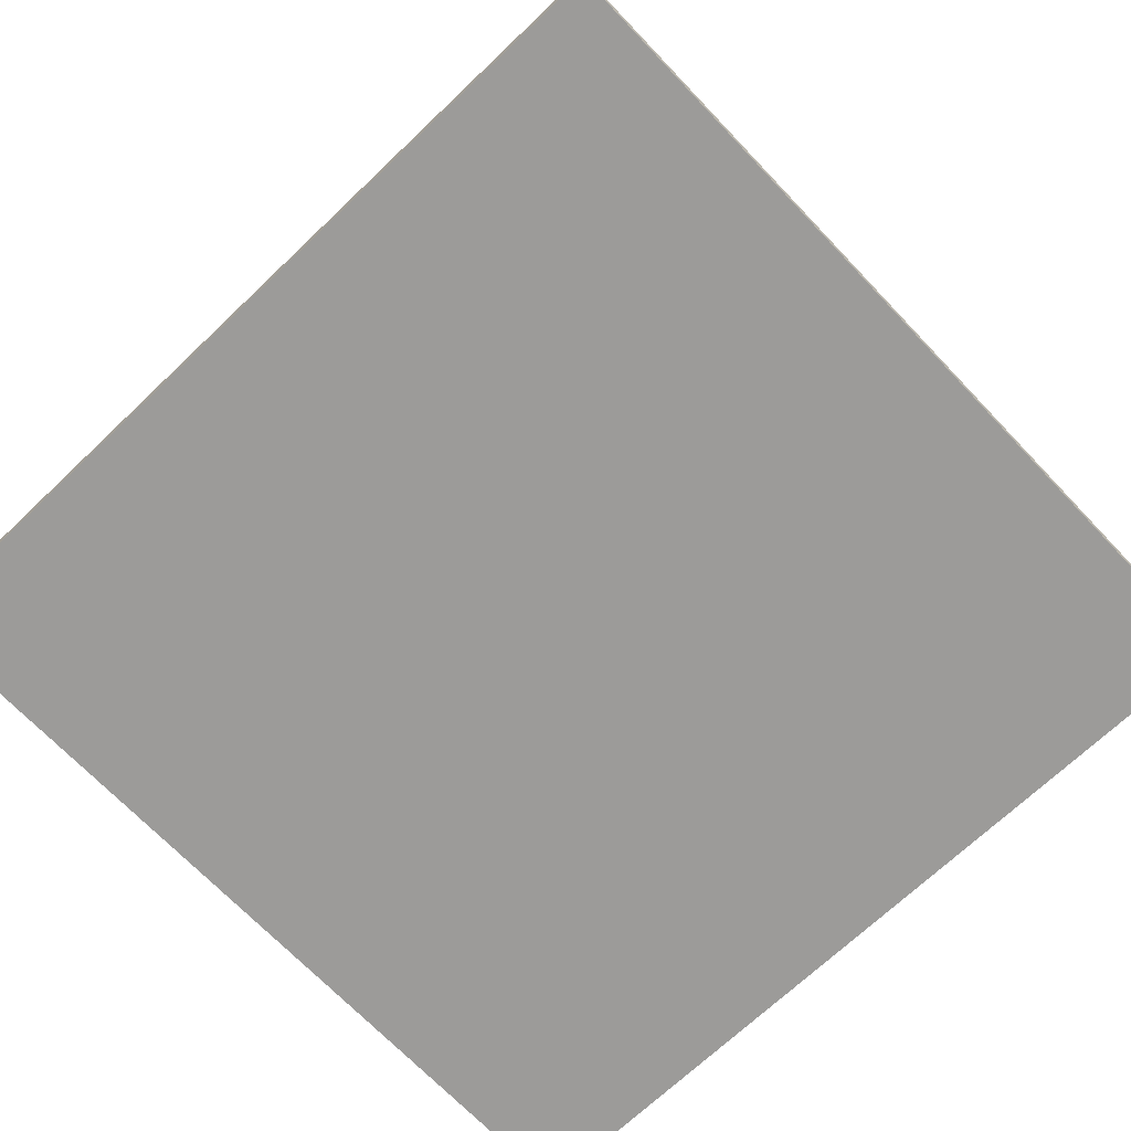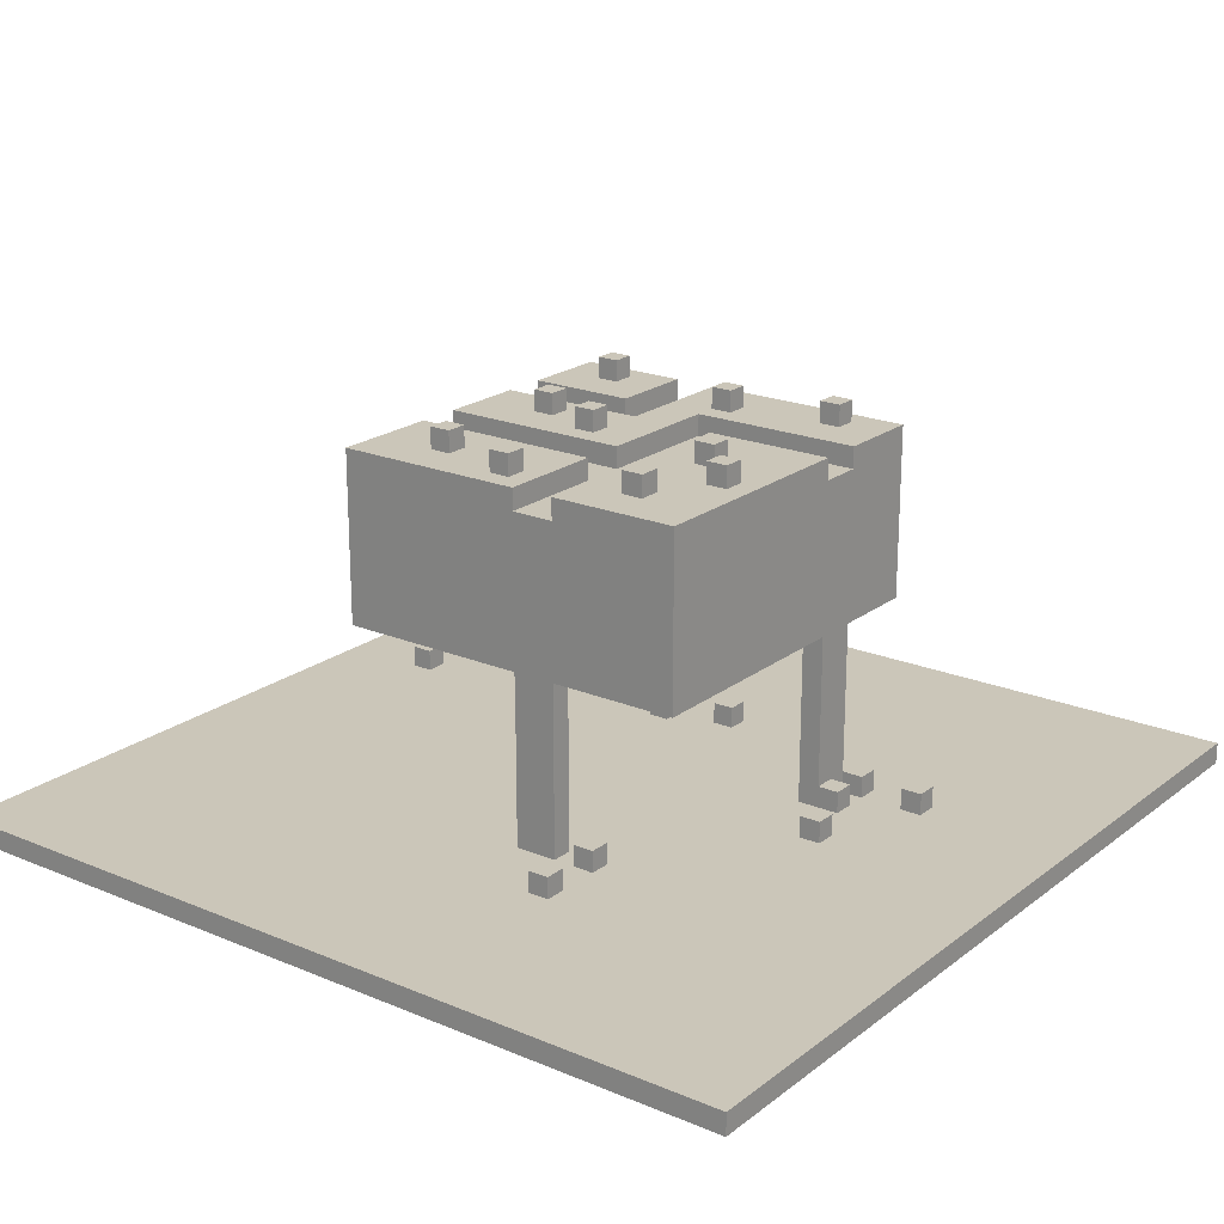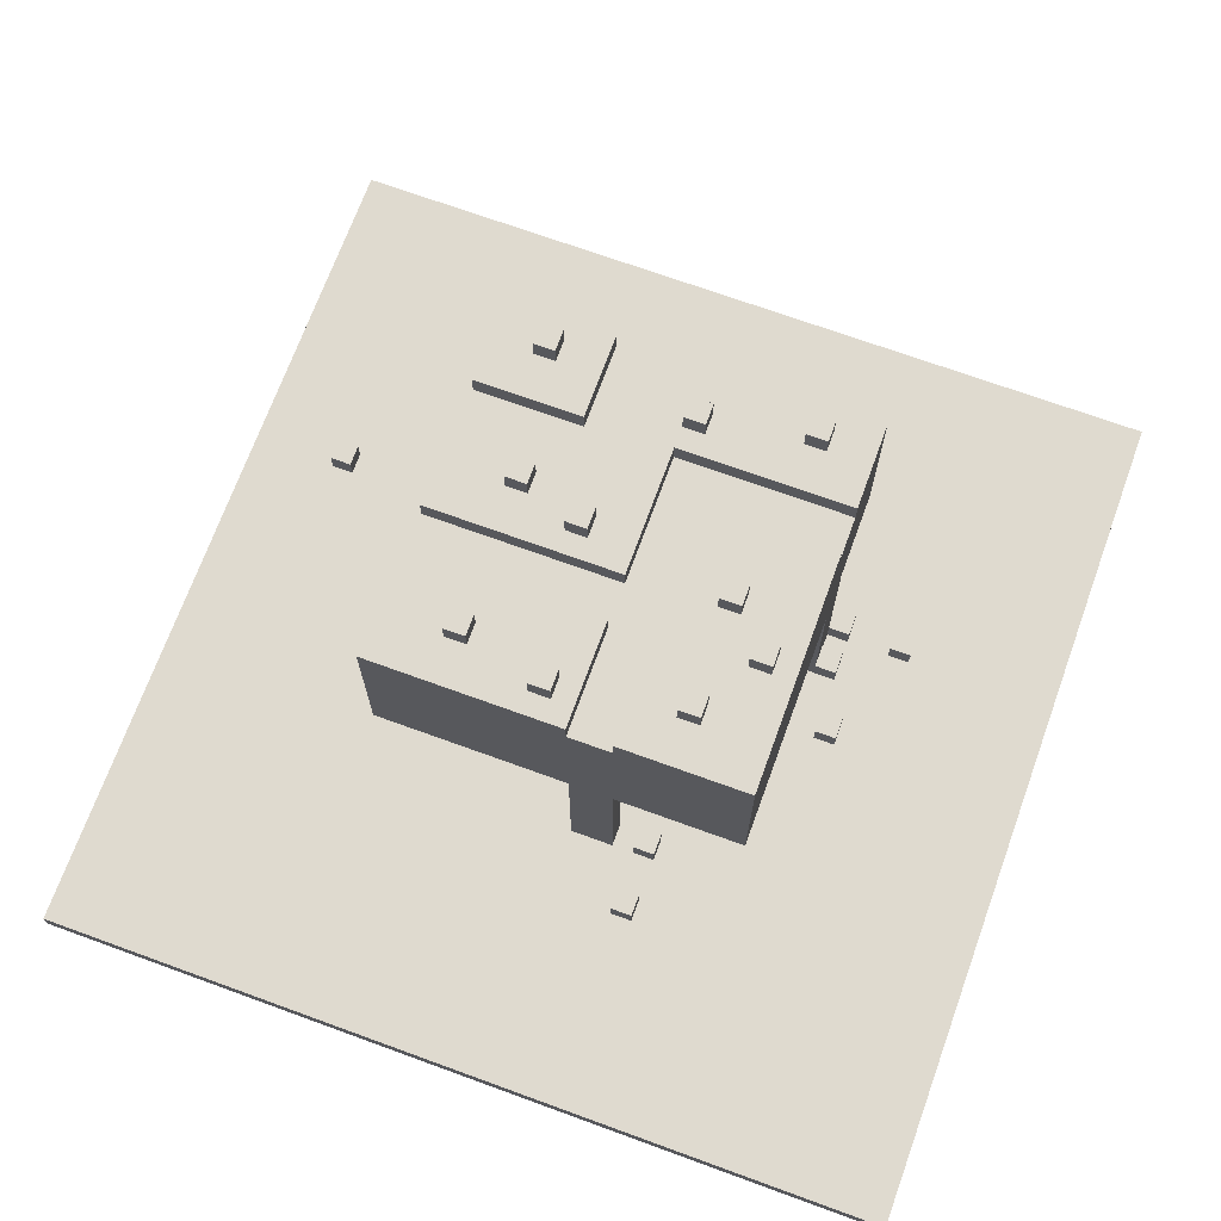
<metadata>
{"format":"obj","ext":"obj","renderer":"f3d","projection":"perspective","resolution":1024,"background":"white","views":[{"elev":-69.9,"azim":-136.4,"up":"+Y"},{"elev":20.8,"azim":-143.1,"up":"+Y"},{"elev":70.6,"azim":-160.0,"up":"+Y"}]}
</metadata>
<code>
g Tile8
v -20 0 20
v -20 0 -20
v -20 1 20
v -20 1 -20
v -13 1 6
v -13 1 5
v -13 2 6
v -13 2 5
v -11 1 1
v -11 1 -0
v -11 2 1
v -11 2 -0
v -10 1 6
v -10 1 5
v -10 1 4
v -10 1 3
v -10 2 6
v -10 2 5
v -10 2 4
v -10 2 3
v -9 1 5
v -9 1 4
v -9 2 5
v -9 2 4
v -9 2 3
v -9 9 9
v -9 9 5
v -9 9 3
v -9 9 -8
v -9 16 5
v -9 16 3
v -9 17 9
v -9 17 5
v -9 17 3
v -9 17 -8
v -8 17 -2
v -8 17 -3
v -8 18 -2
v -8 18 -3
v -7 17 8
v -7 17 7
v -7 18 8
v -7 18 7
v -6 17 -0
v -6 17 -1
v -6 17 -5
v -6 17 -6
v -6 18 -0
v -6 18 -1
v -6 18 -5
v -6 18 -6
v -5 1 -7
v -5 1 -8
v -5 1 -10
v -5 1 -11
v -5 2 -7
v -5 2 -8
v -5 2 -10
v -5 2 -11
v -3 1 -7
v -3 1 -8
v -3 9 -7
v -3 9 -8
v -2 17 7
v -2 17 6
v -2 18 7
v -2 18 6
v -1 1 9
v -1 1 8
v -1 2 9
v -1 2 8
v -1 16 5
v -1 16 -1
v -1 16 -3
v -1 16 -8
v -1 17 5
v -1 17 -1
v -1 17 -3
v -1 17 -8
v 0 17 -6
v 0 17 -7
v 0 18 -6
v 0 18 -7
v 1 4 9
v 1 4 8
v 1 9 9
v 1 9 8
v 1 17 1
v 1 17 -0
v 1 18 1
v 1 18 -0
v 2 1 8
v 2 1 7
v 2 2 8
v 2 2 7
v 3 1 10
v 3 1 9
v 3 2 10
v 3 2 9
v 3 16 9
v 3 16 5
v 3 17 9
v 3 17 5
v 4 17 2
v 4 17 1
v 4 17 -5
v 4 17 -6
v 4 18 2
v 4 18 1
v 4 18 -5
v 4 18 -6
v 5 17 8
v 5 17 7
v 5 18 8
v 5 18 7
v 7 3 5
v 7 3 3
v 7 7 -1
v 7 7 -3
v 7 9 5
v 7 9 3
v 7 9 -1
v 7 9 -3
v 15 1 6
v 15 1 5
v 15 2 6
v 15 2 5
v -12 1 6
v -12 1 5
v -12 2 6
v -12 2 5
v -10 1 1
v -10 1 -0
v -10 2 1
v -10 2 -0
v -9 1 6
v -9 1 5
v -9 2 6
v -9 2 5
v -8 1 5
v -8 1 3
v -8 9 5
v -8 9 3
v -7 17 -2
v -7 17 -3
v -7 18 -2
v -7 18 -3
v -6 17 8
v -6 17 7
v -6 18 8
v -6 18 7
v -5 17 -0
v -5 17 -1
v -5 17 -5
v -5 17 -6
v -5 18 -0
v -5 18 -1
v -5 18 -5
v -5 18 -6
v -4 1 -7
v -4 1 -8
v -4 1 -10
v -4 1 -11
v -4 2 -7
v -4 2 -8
v -4 2 -10
v -4 2 -11
v -3 16 3
v -3 16 -8
v -3 17 3
v -3 17 -8
v -1 1 -7
v -1 1 -8
v -1 9 -7
v -1 9 -8
v -1 17 7
v -1 17 6
v -1 18 7
v -1 18 6
v 0 1 9
v 0 1 8
v 0 2 9
v 0 2 8
v 1 16 9
v 1 16 3
v 1 17 9
v 1 17 3
v 1 17 -6
v 1 17 -7
v 1 18 -6
v 1 18 -7
v 2 17 1
v 2 17 -0
v 2 18 1
v 2 18 -0
v 3 1 8
v 3 1 7
v 3 2 8
v 3 2 7
v 3 4 9
v 3 4 8
v 3 9 9
v 3 9 8
v 4 1 10
v 4 1 9
v 4 2 10
v 4 2 9
v 5 17 2
v 5 17 1
v 5 17 -5
v 5 17 -6
v 5 18 2
v 5 18 1
v 5 18 -5
v 5 18 -6
v 6 17 8
v 6 17 7
v 6 18 8
v 6 18 7
v 8 3 5
v 8 3 3
v 8 7 -1
v 8 7 -3
v 8 9 9
v 8 9 5
v 8 9 3
v 8 9 -1
v 8 9 -3
v 8 9 -8
v 8 16 5
v 8 16 3
v 8 16 -1
v 8 16 -3
v 8 17 9
v 8 17 5
v 8 17 3
v 8 17 -1
v 8 17 -3
v 8 17 -8
v 16 1 6
v 16 1 5
v 16 2 6
v 16 2 5
v 20 0 20
v 20 0 -20
v 20 1 20
v 20 1 -20
v -20 0 20
v -20 1 20
v 20 0 20
v 20 1 20
v 3 1 10
v 3 2 10
v 4 1 10
v 4 2 10
v -9 9 9
v -9 17 9
v -1 1 9
v -1 2 9
v 0 1 9
v 0 2 9
v 1 4 9
v 1 9 9
v 1 16 9
v 1 17 9
v 3 4 9
v 3 9 9
v 3 16 9
v 3 17 9
v 8 9 9
v 8 17 9
v -7 17 8
v -7 18 8
v -6 17 8
v -6 18 8
v 2 1 8
v 2 2 8
v 3 1 8
v 3 2 8
v 5 17 8
v 5 18 8
v 6 17 8
v 6 18 8
v -2 17 7
v -2 18 7
v -1 17 7
v -1 18 7
v -13 1 6
v -13 2 6
v -12 1 6
v -12 2 6
v -10 1 6
v -10 2 6
v -9 1 6
v -9 2 6
v 15 1 6
v 15 2 6
v 16 1 6
v 16 2 6
v -9 1 5
v -9 2 5
v -9 9 5
v -8 1 5
v -8 9 5
v 7 3 5
v 7 9 5
v 8 3 5
v 8 9 5
v -10 1 4
v -10 2 4
v -9 1 4
v -9 2 4
v -9 16 3
v -9 17 3
v -3 16 3
v -3 17 3
v 1 16 3
v 1 17 3
v 8 16 3
v 8 17 3
v 4 17 2
v 4 18 2
v 5 17 2
v 5 18 2
v -11 1 1
v -11 2 1
v -10 1 1
v -10 2 1
v 1 17 1
v 1 18 1
v 2 17 1
v 2 18 1
v -6 17 -0
v -6 18 -0
v -5 17 -0
v -5 18 -0
v 7 7 -1
v 7 9 -1
v 8 7 -1
v 8 9 -1
v -8 17 -2
v -8 18 -2
v -7 17 -2
v -7 18 -2
v -1 16 -3
v -1 17 -3
v 8 16 -3
v 8 17 -3
v -6 17 -5
v -6 18 -5
v -5 17 -5
v -5 18 -5
v 4 17 -5
v 4 18 -5
v 5 17 -5
v 5 18 -5
v 0 17 -6
v 0 18 -6
v 1 17 -6
v 1 18 -6
v -5 1 -7
v -5 2 -7
v -4 1 -7
v -4 2 -7
v -3 1 -7
v -3 9 -7
v -1 1 -7
v -1 9 -7
v -5 1 -10
v -5 2 -10
v -4 1 -10
v -4 2 -10
v 3 1 9
v 3 2 9
v 4 1 9
v 4 2 9
v -1 1 8
v -1 2 8
v 0 1 8
v 0 2 8
v 1 4 8
v 1 9 8
v 3 4 8
v 3 9 8
v -7 17 7
v -7 18 7
v -6 17 7
v -6 18 7
v 2 1 7
v 2 2 7
v 3 1 7
v 3 2 7
v 5 17 7
v 5 18 7
v 6 17 7
v 6 18 7
v -2 17 6
v -2 18 6
v -1 17 6
v -1 18 6
v -13 1 5
v -13 2 5
v -12 1 5
v -12 2 5
v -10 1 5
v -10 2 5
v -9 1 5
v -9 2 5
v -9 16 5
v -9 17 5
v -1 16 5
v -1 17 5
v 3 16 5
v 3 17 5
v 8 16 5
v 8 17 5
v 15 1 5
v 15 2 5
v 16 1 5
v 16 2 5
v -10 1 3
v -10 2 3
v -9 2 3
v -9 9 3
v -8 1 3
v -8 9 3
v 7 3 3
v 7 9 3
v 8 3 3
v 8 9 3
v 4 17 1
v 4 18 1
v 5 17 1
v 5 18 1
v -11 1 -0
v -11 2 -0
v -10 1 -0
v -10 2 -0
v 1 17 -0
v 1 18 -0
v 2 17 -0
v 2 18 -0
v -6 17 -1
v -6 18 -1
v -5 17 -1
v -5 18 -1
v -1 16 -1
v -1 17 -1
v 8 16 -1
v 8 17 -1
v -8 17 -3
v -8 18 -3
v -7 17 -3
v -7 18 -3
v 7 7 -3
v 7 9 -3
v 8 7 -3
v 8 9 -3
v -6 17 -6
v -6 18 -6
v -5 17 -6
v -5 18 -6
v 4 17 -6
v 4 18 -6
v 5 17 -6
v 5 18 -6
v 0 17 -7
v 0 18 -7
v 1 17 -7
v 1 18 -7
v -9 9 -8
v -9 17 -8
v -5 1 -8
v -5 2 -8
v -4 1 -8
v -4 2 -8
v -3 1 -8
v -3 9 -8
v -3 16 -8
v -3 17 -8
v -1 1 -8
v -1 9 -8
v -1 16 -8
v -1 17 -8
v 8 9 -8
v 8 17 -8
v -5 1 -11
v -5 2 -11
v -4 1 -11
v -4 2 -11
v -20 0 -20
v -20 1 -20
v 20 0 -20
v 20 1 -20
v -20 0 20
v 20 0 20
v -20 0 -20
v 20 0 -20
v 7 3 5
v 8 3 5
v 7 3 3
v 8 3 3
v 1 4 9
v 3 4 9
v 1 4 8
v 3 4 8
v 7 7 -1
v 8 7 -1
v 7 7 -3
v 8 7 -3
v -9 9 9
v 1 9 9
v 3 9 9
v 8 9 9
v 1 9 8
v 3 9 8
v -9 9 5
v -8 9 5
v 7 9 5
v 8 9 5
v -9 9 3
v -8 9 3
v 7 9 3
v 8 9 3
v 7 9 -1
v 8 9 -1
v 7 9 -3
v 8 9 -3
v -3 9 -7
v -1 9 -7
v -9 9 -8
v -3 9 -8
v -1 9 -8
v 8 9 -8
v -20 1 20
v 20 1 20
v 3 1 10
v 4 1 10
v -1 1 9
v 0 1 9
v 3 1 9
v 4 1 9
v -1 1 8
v 0 1 8
v 2 1 8
v 3 1 8
v 2 1 7
v 3 1 7
v -13 1 6
v -12 1 6
v -10 1 6
v -9 1 6
v 15 1 6
v 16 1 6
v -13 1 5
v -12 1 5
v -10 1 5
v -9 1 5
v -8 1 5
v 15 1 5
v 16 1 5
v -10 1 4
v -9 1 4
v -10 1 3
v -8 1 3
v -11 1 1
v -10 1 1
v -11 1 -0
v -10 1 -0
v -5 1 -7
v -4 1 -7
v -3 1 -7
v -1 1 -7
v -5 1 -8
v -4 1 -8
v -3 1 -8
v -1 1 -8
v -5 1 -10
v -4 1 -10
v -5 1 -11
v -4 1 -11
v -20 1 -20
v 20 1 -20
v 3 2 10
v 4 2 10
v -1 2 9
v 0 2 9
v 3 2 9
v 4 2 9
v -1 2 8
v 0 2 8
v 2 2 8
v 3 2 8
v 2 2 7
v 3 2 7
v -13 2 6
v -12 2 6
v -10 2 6
v -9 2 6
v 15 2 6
v 16 2 6
v -13 2 5
v -12 2 5
v -10 2 5
v -9 2 5
v 15 2 5
v 16 2 5
v -10 2 4
v -9 2 4
v -10 2 3
v -9 2 3
v -11 2 1
v -10 2 1
v -11 2 -0
v -10 2 -0
v -5 2 -7
v -4 2 -7
v -5 2 -8
v -4 2 -8
v -5 2 -10
v -4 2 -10
v -5 2 -11
v -4 2 -11
v 1 16 9
v 3 16 9
v -9 16 5
v -1 16 5
v 3 16 5
v 8 16 5
v -9 16 3
v -3 16 3
v 1 16 3
v 8 16 3
v -1 16 -1
v 8 16 -1
v -1 16 -3
v 8 16 -3
v -3 16 -8
v -1 16 -8
v -9 17 9
v 1 17 9
v 3 17 9
v 8 17 9
v -7 17 8
v -6 17 8
v 5 17 8
v 6 17 8
v -7 17 7
v -6 17 7
v -2 17 7
v -1 17 7
v 5 17 7
v 6 17 7
v -2 17 6
v -1 17 6
v -9 17 5
v -1 17 5
v 3 17 5
v 8 17 5
v -9 17 3
v -3 17 3
v 1 17 3
v 8 17 3
v 4 17 2
v 5 17 2
v 1 17 1
v 2 17 1
v 4 17 1
v 5 17 1
v -6 17 -0
v -5 17 -0
v 1 17 -0
v 2 17 -0
v -6 17 -1
v -5 17 -1
v -1 17 -1
v 8 17 -1
v -8 17 -2
v -7 17 -2
v -8 17 -3
v -7 17 -3
v -1 17 -3
v 8 17 -3
v -6 17 -5
v -5 17 -5
v 4 17 -5
v 5 17 -5
v -6 17 -6
v -5 17 -6
v 0 17 -6
v 1 17 -6
v 4 17 -6
v 5 17 -6
v 0 17 -7
v 1 17 -7
v -9 17 -8
v -3 17 -8
v -1 17 -8
v 8 17 -8
v -7 18 8
v -6 18 8
v 5 18 8
v 6 18 8
v -7 18 7
v -6 18 7
v -2 18 7
v -1 18 7
v 5 18 7
v 6 18 7
v -2 18 6
v -1 18 6
v 4 18 2
v 5 18 2
v 1 18 1
v 2 18 1
v 4 18 1
v 5 18 1
v -6 18 -0
v -5 18 -0
v 1 18 -0
v 2 18 -0
v -6 18 -1
v -5 18 -1
v -8 18 -2
v -7 18 -2
v -8 18 -3
v -7 18 -3
v -6 18 -5
v -5 18 -5
v 4 18 -5
v 5 18 -5
v -6 18 -6
v -5 18 -6
v 0 18 -6
v 1 18 -6
v 4 18 -6
v 5 18 -6
v 0 18 -7
v 1 18 -7
f 3 2 1
f 4 2 3
f 7 6 5
f 8 6 7
f 11 10 9
f 12 10 11
f 17 14 13
f 18 14 17
f 19 16 15
f 20 16 19
f 23 22 21
f 24 22 23
f 27 24 23
f 27 25 24
f 28 25 27
f 30 27 26
f 30 28 27
f 31 29 28
f 31 28 30
f 32 30 26
f 33 30 32
f 34 29 31
f 35 29 34
f 38 37 36
f 39 37 38
f 42 41 40
f 43 41 42
f 48 45 44
f 49 45 48
f 50 47 46
f 51 47 50
f 56 53 52
f 57 53 56
f 58 55 54
f 59 55 58
f 62 61 60
f 63 61 62
f 66 65 64
f 67 65 66
f 70 69 68
f 71 69 70
f 76 73 72
f 77 73 76
f 78 75 74
f 79 75 78
f 82 81 80
f 83 81 82
f 86 85 84
f 87 85 86
f 90 89 88
f 91 89 90
f 94 93 92
f 95 93 94
f 98 97 96
f 99 97 98
f 102 101 100
f 103 101 102
f 108 105 104
f 109 105 108
f 110 107 106
f 111 107 110
f 114 113 112
f 115 113 114
f 120 117 116
f 121 117 120
f 122 119 118
f 123 119 122
f 126 125 124
f 127 125 126
f 128 129 130
f 130 129 131
f 132 133 134
f 134 133 135
f 136 137 138
f 138 137 139
f 140 141 142
f 142 141 143
f 144 145 146
f 146 145 147
f 148 149 150
f 150 149 151
f 152 153 156
f 156 153 157
f 154 155 158
f 158 155 159
f 160 161 164
f 164 161 165
f 162 163 166
f 166 163 167
f 168 169 170
f 170 169 171
f 172 173 174
f 174 173 175
f 176 177 178
f 178 177 179
f 180 181 182
f 182 181 183
f 184 185 186
f 186 185 187
f 188 189 190
f 190 189 191
f 192 193 194
f 194 193 195
f 196 197 198
f 198 197 199
f 200 201 202
f 202 201 203
f 204 205 206
f 206 205 207
f 208 209 212
f 212 209 213
f 210 211 214
f 214 211 215
f 216 217 218
f 218 217 219
f 220 221 225
f 225 221 226
f 222 223 227
f 227 223 228
f 225 226 230
f 224 225 230
f 226 227 231
f 230 226 231
f 227 228 232
f 231 227 232
f 228 229 233
f 232 228 233
f 224 230 234
f 234 230 235
f 231 232 236
f 236 232 237
f 233 229 238
f 238 229 239
f 240 241 242
f 242 241 243
f 244 245 246
f 246 245 247
f 250 249 248
f 251 249 250
f 254 253 252
f 255 253 254
f 260 259 258
f 261 259 260
f 263 257 256
f 264 257 263
f 265 257 264
f 266 263 262
f 266 264 263
f 267 264 266
f 268 264 267
f 270 269 268
f 270 268 267
f 271 269 270
f 274 273 272
f 275 273 274
f 278 277 276
f 279 277 278
f 282 281 280
f 283 281 282
f 286 285 284
f 287 285 286
f 290 289 288
f 291 289 290
f 294 293 292
f 295 293 294
f 298 297 296
f 299 297 298
f 303 301 300
f 303 302 301
f 304 302 303
f 307 306 305
f 308 306 307
f 311 310 309
f 312 310 311
f 315 314 313
f 316 314 315
f 319 318 317
f 320 318 319
f 323 322 321
f 324 322 323
f 327 326 325
f 328 326 327
f 331 330 329
f 332 330 331
f 335 334 333
f 336 334 335
f 339 338 337
f 340 338 339
f 343 342 341
f 344 342 343
f 347 346 345
f 348 346 347
f 351 350 349
f 352 350 351
f 355 354 353
f 356 354 355
f 359 358 357
f 360 358 359
f 363 362 361
f 364 362 363
f 367 366 365
f 368 366 367
f 371 370 369
f 372 370 371
f 373 374 375
f 375 374 376
f 377 378 379
f 379 378 380
f 381 382 383
f 383 382 384
f 385 386 387
f 387 386 388
f 389 390 391
f 391 390 392
f 393 394 395
f 395 394 396
f 397 398 399
f 399 398 400
f 401 402 403
f 403 402 404
f 405 406 407
f 407 406 408
f 409 410 411
f 411 410 412
f 413 414 415
f 415 414 416
f 417 418 419
f 419 418 420
f 421 422 423
f 421 423 425
f 423 424 425
f 425 424 426
f 427 428 429
f 429 428 430
f 431 432 433
f 433 432 434
f 435 436 437
f 437 436 438
f 439 440 441
f 441 440 442
f 443 444 445
f 445 444 446
f 447 448 449
f 449 448 450
f 451 452 453
f 453 452 454
f 455 456 457
f 457 456 458
f 459 460 461
f 461 460 462
f 463 464 465
f 465 464 466
f 467 468 469
f 469 468 470
f 473 474 475
f 475 474 476
f 471 472 478
f 478 472 479
f 479 472 480
f 477 478 481
f 478 479 481
f 481 479 482
f 482 479 483
f 483 484 485
f 482 483 485
f 485 484 486
f 487 488 489
f 489 488 490
f 491 492 493
f 493 492 494
f 497 496 495
f 498 496 497
f 501 500 499
f 502 500 501
f 505 504 503
f 506 504 505
f 509 508 507
f 510 508 509
f 515 512 511
f 516 514 513
f 517 515 511
f 517 516 515
f 518 516 517
f 519 514 516
f 519 516 518
f 520 514 519
f 522 519 518
f 523 519 522
f 525 522 521
f 525 524 523
f 525 523 522
f 526 524 525
f 527 525 521
f 529 527 521
f 529 528 527
f 530 528 529
f 531 529 521
f 532 529 531
f 533 528 530
f 534 528 533
f 535 536 537
f 537 536 538
f 535 537 539
f 539 537 540
f 540 537 541
f 538 536 542
f 535 539 543
f 540 541 544
f 541 542 544
f 544 542 545
f 545 542 546
f 543 544 547
f 544 545 547
f 546 542 548
f 535 543 549
f 547 548 549
f 543 547 549
f 549 548 550
f 550 548 551
f 551 548 552
f 548 542 553
f 552 548 553
f 542 536 553
f 553 536 554
f 535 549 555
f 550 551 556
f 556 551 557
f 552 553 558
f 558 553 559
f 559 553 560
f 554 536 561
f 556 557 562
f 555 556 562
f 557 558 562
f 562 558 563
f 555 562 564
f 559 560 565
f 560 561 565
f 555 564 566
f 564 565 566
f 566 565 567
f 555 566 568
f 567 565 569
f 565 561 570
f 568 569 570
f 569 565 570
f 570 561 571
f 571 561 572
f 572 561 573
f 568 570 574
f 571 572 575
f 575 572 576
f 573 561 577
f 575 576 578
f 576 577 578
f 568 574 578
f 574 575 578
f 578 577 579
f 568 578 580
f 579 577 581
f 535 555 582
f 580 581 582
f 555 568 582
f 568 580 582
f 581 577 583
f 582 581 583
f 561 536 583
f 577 561 583
f 584 585 588
f 588 585 589
f 586 587 590
f 590 587 591
f 592 593 594
f 594 593 595
f 596 597 602
f 602 597 603
f 598 599 604
f 604 599 605
f 600 601 606
f 606 601 607
f 608 609 610
f 610 609 611
f 612 613 614
f 614 613 615
f 616 617 618
f 618 617 619
f 620 621 622
f 622 621 623
f 624 625 628
f 626 627 630
f 630 627 631
f 628 629 632
f 624 628 632
f 632 629 633
f 631 627 634
f 631 634 636
f 634 635 636
f 636 635 637
f 631 636 638
f 638 636 639
f 640 641 644
f 644 641 645
f 642 643 646
f 646 643 647
f 640 644 648
f 645 641 649
f 649 641 650
f 650 641 651
f 642 646 652
f 647 643 653
f 648 649 654
f 649 650 654
f 651 641 655
f 640 648 656
f 654 655 656
f 648 654 656
f 655 641 657
f 656 655 657
f 642 652 658
f 652 653 658
f 653 643 659
f 658 653 659
f 657 641 662
f 662 663 664
f 664 663 665
f 657 662 666
f 662 664 666
f 666 664 667
f 667 664 668
f 665 663 669
f 660 661 670
f 670 661 671
f 657 666 672
f 668 669 673
f 667 668 673
f 660 670 674
f 671 661 675
f 657 672 676
f 672 673 676
f 669 663 677
f 676 673 677
f 673 669 677
f 674 675 678
f 660 674 678
f 678 675 679
f 660 678 680
f 679 675 681
f 681 675 684
f 680 681 684
f 675 661 685
f 684 675 685
f 682 683 686
f 686 683 687
f 680 684 688
f 685 661 689
f 682 686 690
f 690 686 691
f 691 686 692
f 687 683 693
f 682 690 694
f 691 692 695
f 692 693 695
f 660 680 696
f 680 688 696
f 688 689 696
f 689 661 697
f 696 689 697
f 682 694 698
f 694 695 698
f 693 683 699
f 698 695 699
f 695 693 699
f 700 701 704
f 704 701 705
f 702 703 708
f 708 703 709
f 706 707 710
f 710 707 711
f 712 713 716
f 716 713 717
f 714 715 720
f 720 715 721
f 718 719 722
f 722 719 723
f 724 725 726
f 726 725 727
f 728 729 732
f 732 729 733
f 730 731 736
f 736 731 737
f 734 735 738
f 738 735 739

</code>
